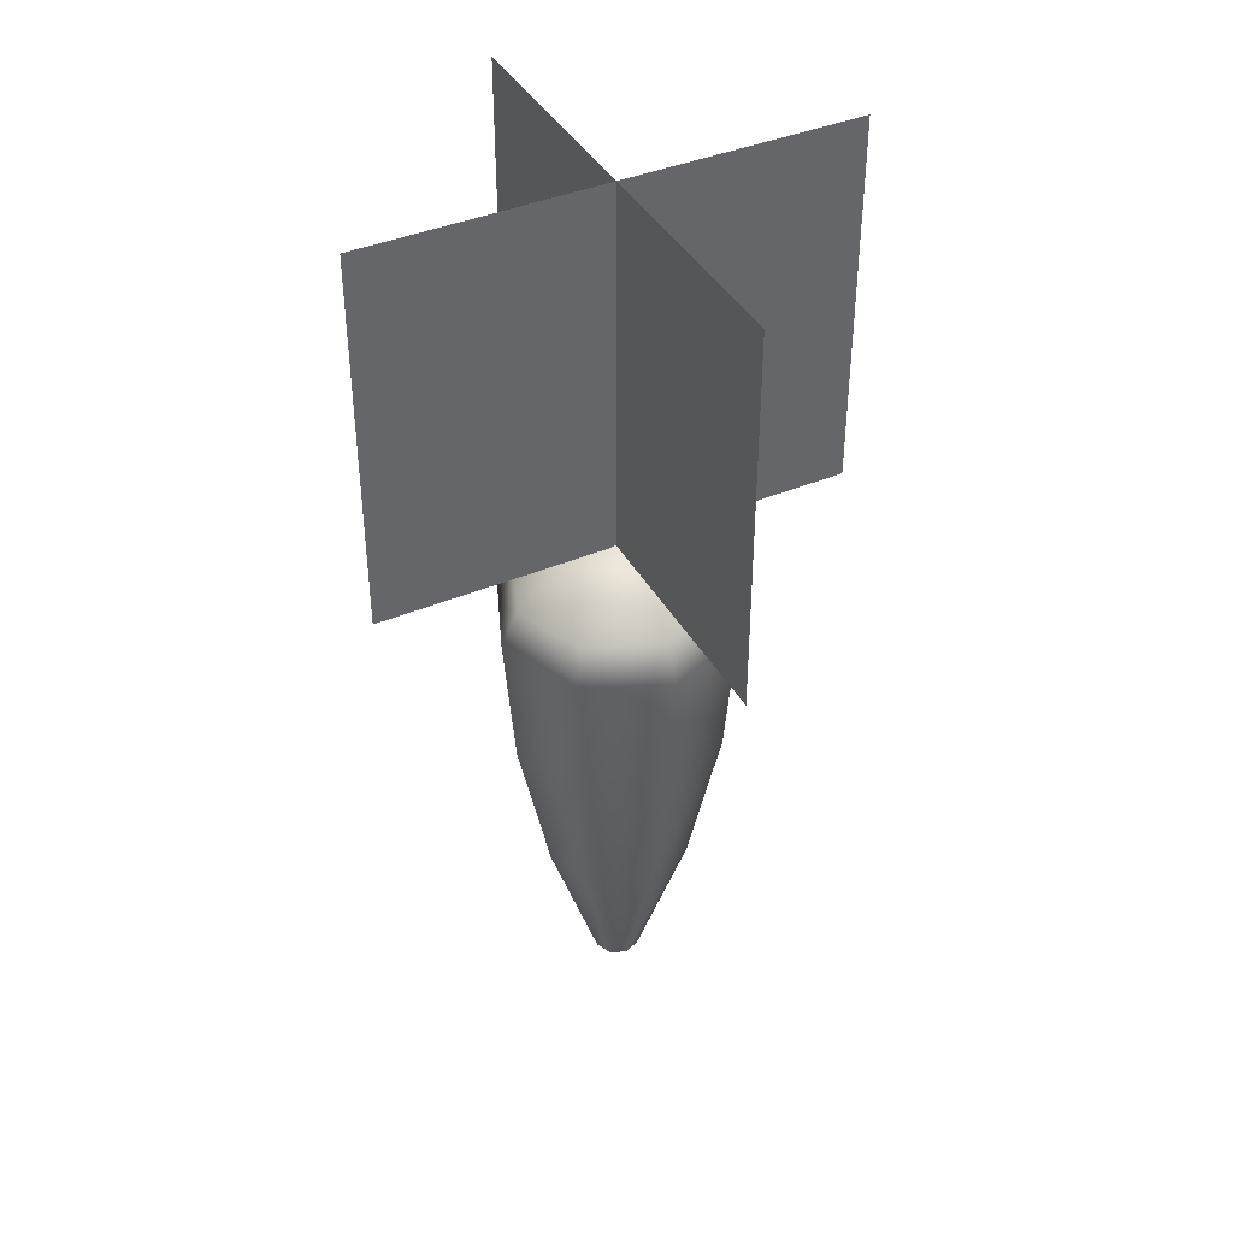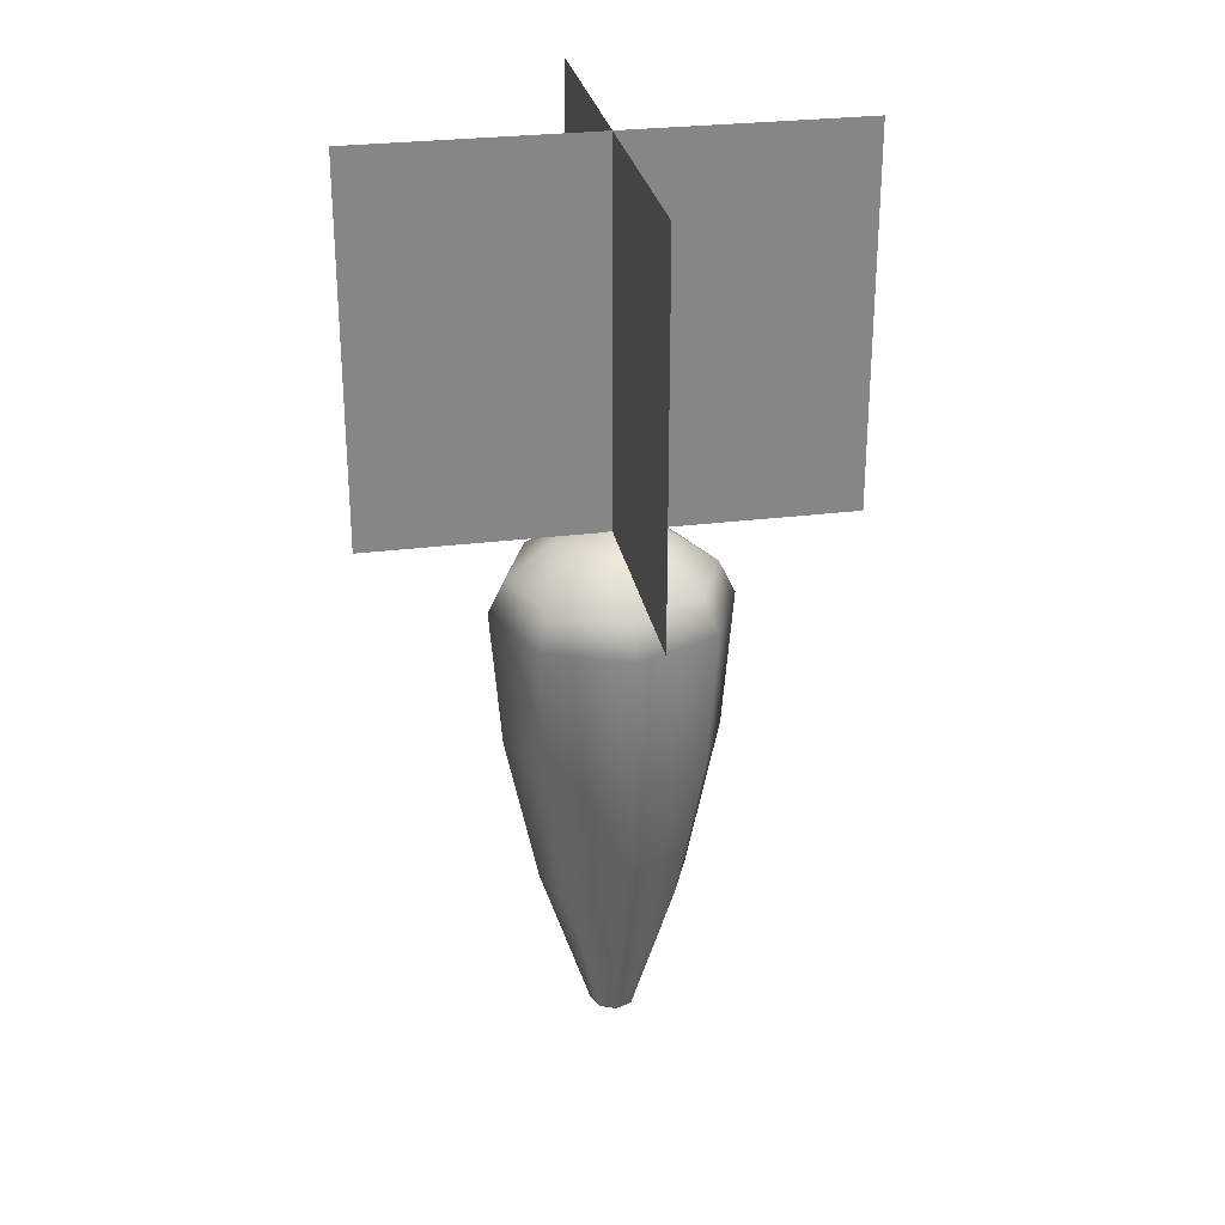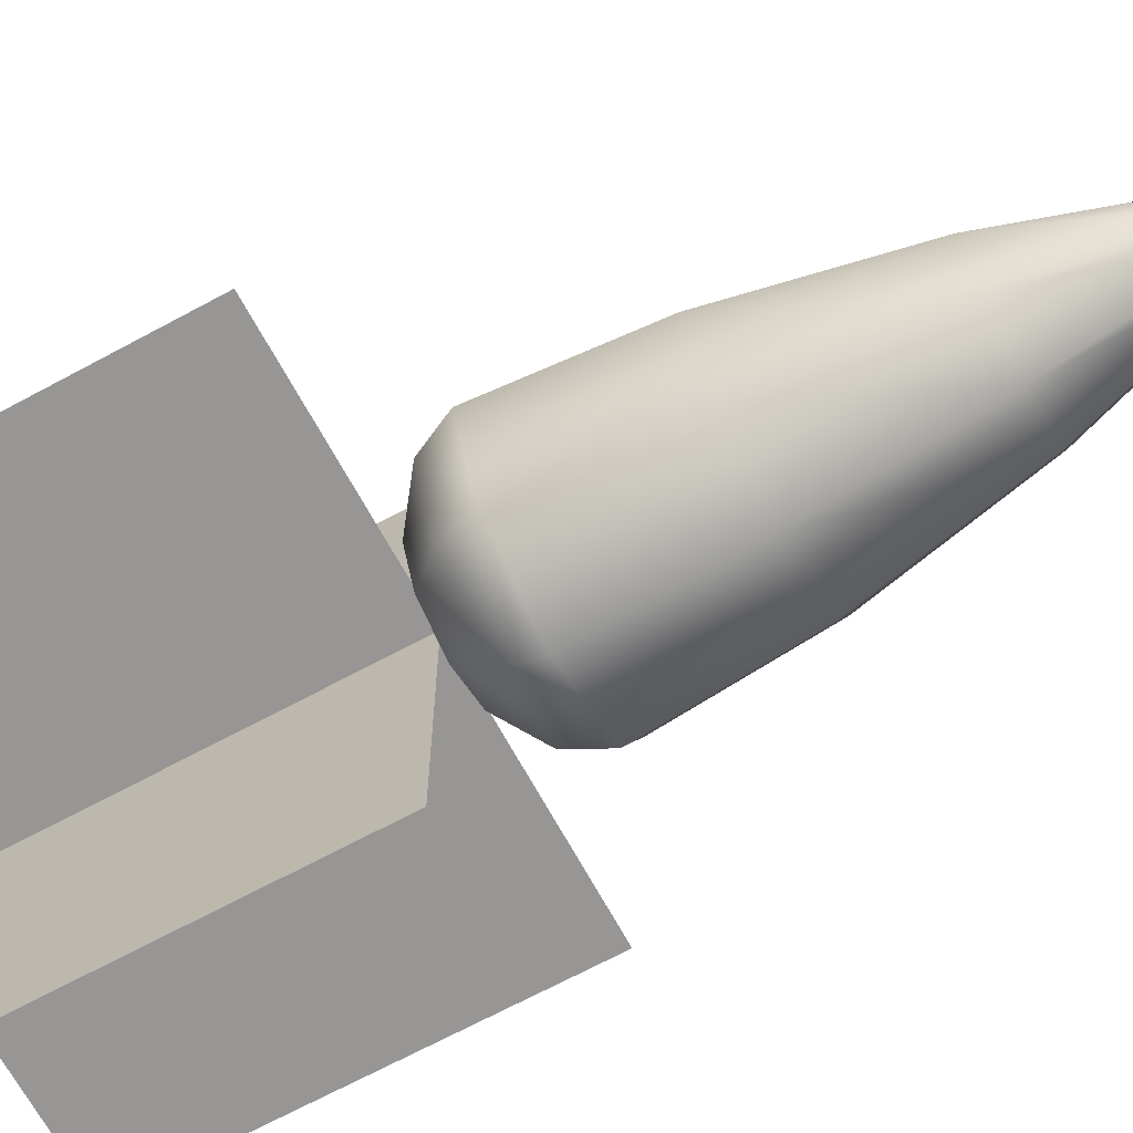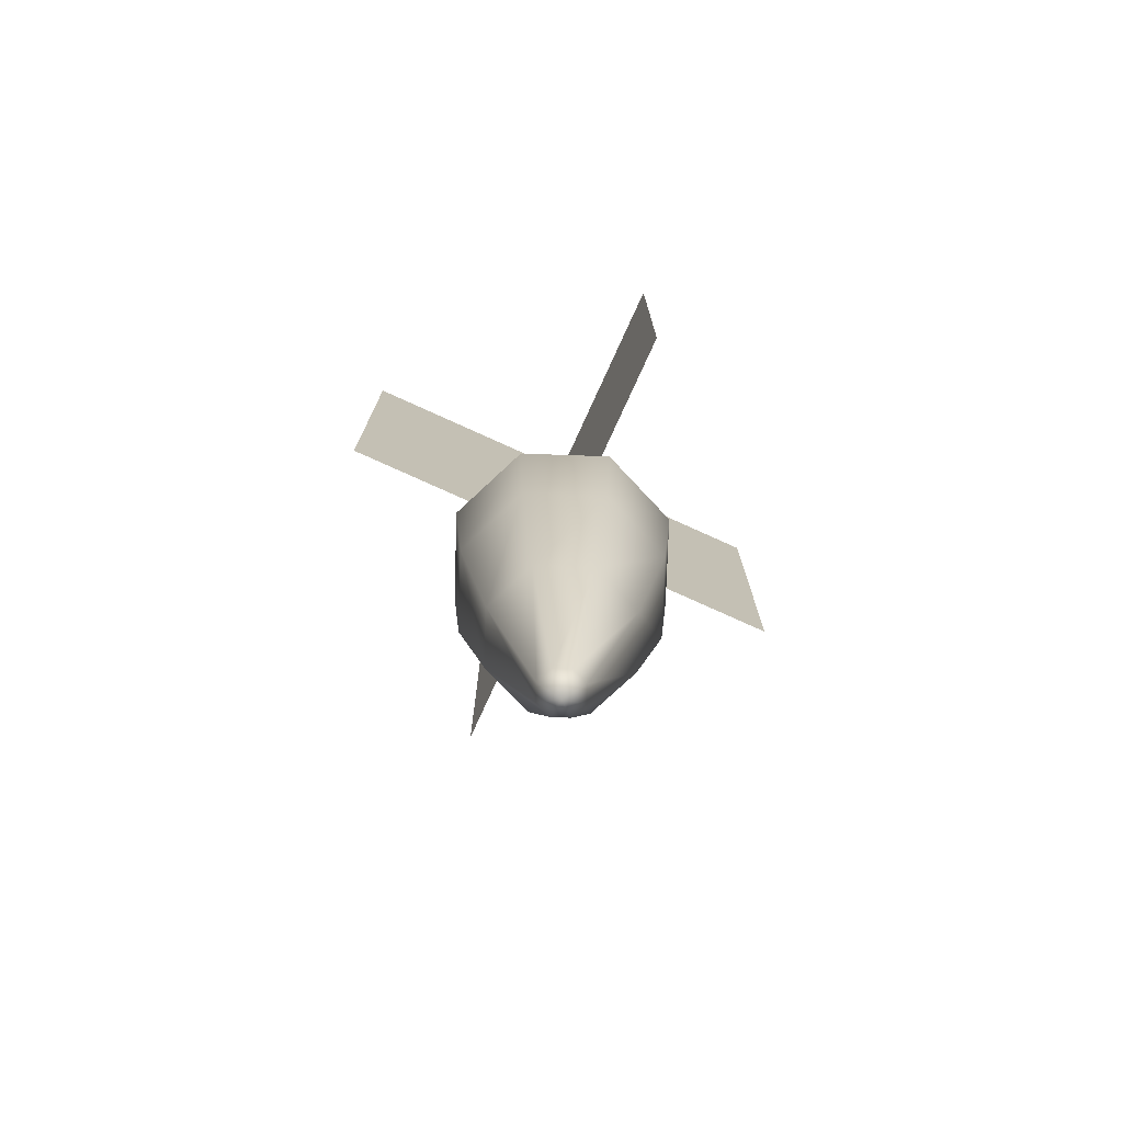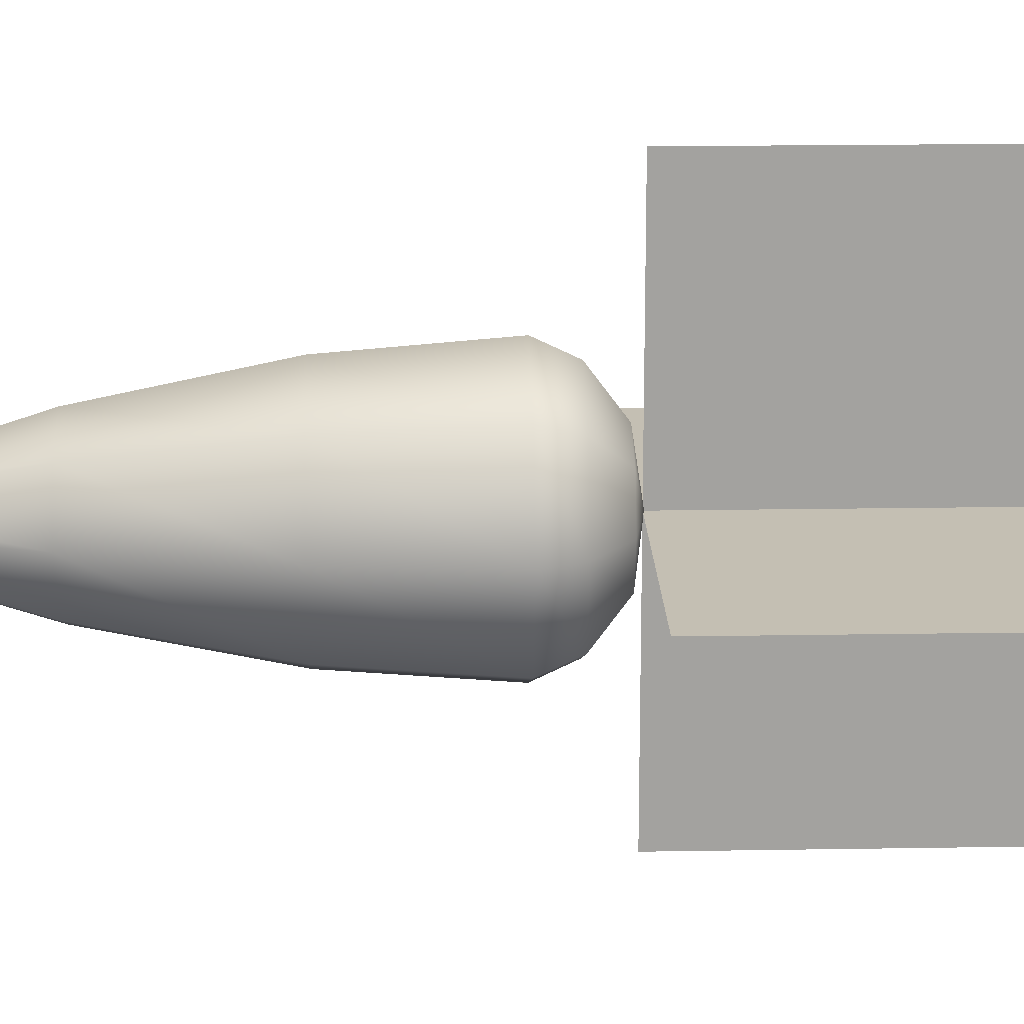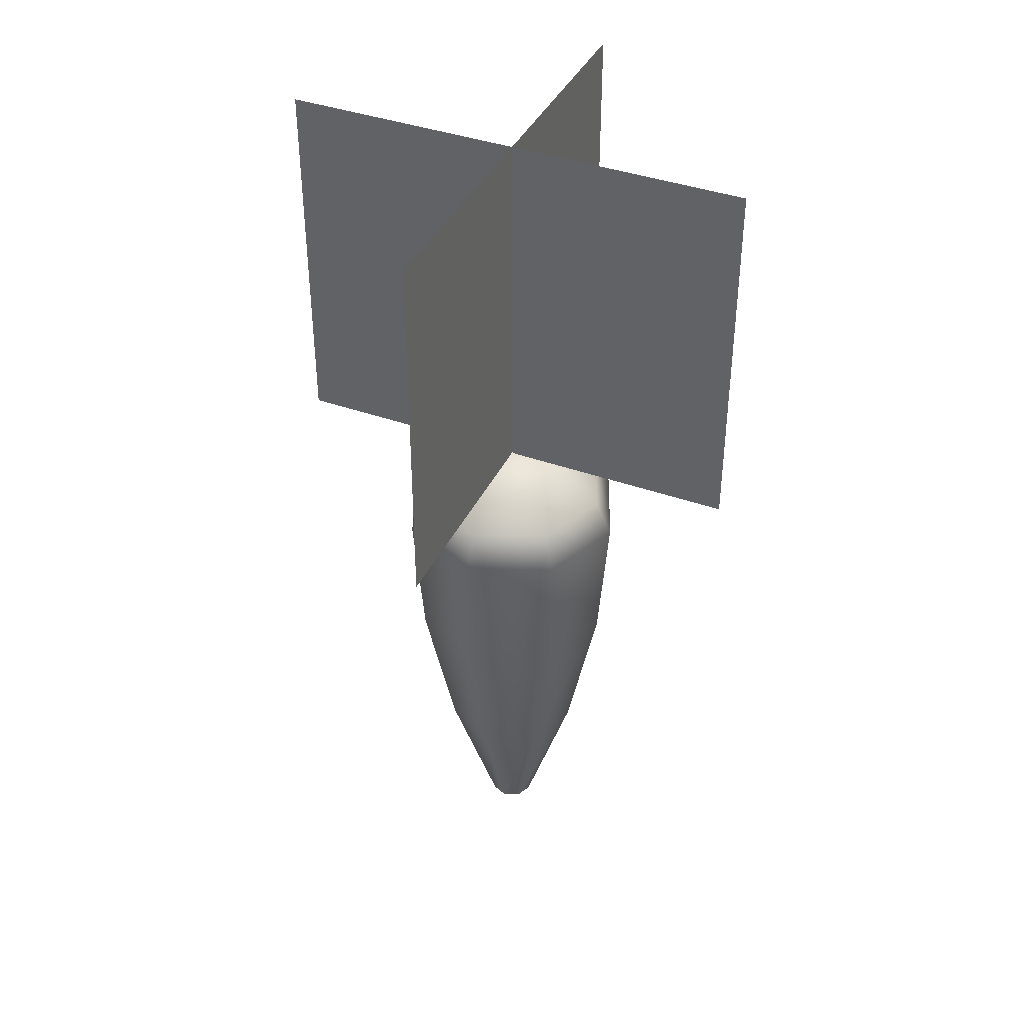
<metadata>
{"format":"obj","ext":"obj","renderer":"f3d","projection":"perspective","resolution":1024,"background":"white","views":[{"elev":40.7,"azim":62.9,"up":"+Y"},{"elev":28.2,"azim":169.2,"up":"+Y"},{"elev":-68.0,"azim":-61.5,"up":"+Z"},{"elev":-75.9,"azim":65.6,"up":"+Y"},{"elev":17.8,"azim":88.1,"up":"+Z"},{"elev":39.9,"azim":113.8,"up":"+Y"}]}
</metadata>
<code>
g default
v -2.029 5.2 -0
v 2.029 5.2 -0
v -2.029 1.995 0
v 2.029 1.995 0
v 0.1362 -2.5 -0.1362
v 0 -2.5 -0.1926
v -0.1362 -2.5 -0.1362
v -0.1926 -2.5 0
v -0.1362 -2.5 0.1362
v 0 -2.5 0.1926
v 0.1362 -2.5 0.1362
v 0.1926 -2.5 0
v 0.7071 1.368 -0.7071
v 0 1.368 -1
v -0.7071 1.368 -0.7071
v -1 1.368 0
v -0.7071 1.368 0.7071
v 1e-06 1.368 1
v 0.7071 1.368 0.7071
v 1 1.368 0
v 0 -2.642 0
v 0.6075 1.662 -0.6075
v 0 1.662 -0.8591
v -0.6075 1.662 -0.6075
v -0.8591 1.662 0
v -0.6075 1.662 0.6075
v 0 1.662 0.8591
v 0.6075 1.662 0.6075
v 0.8591 1.662 0
v 0.356 1.927 -0.356
v 0 1.927 -0.5034
v -0.356 1.927 -0.356
v -0.5034 1.927 0
v -0.356 1.927 0.356
v 0 1.927 0.5034
v 0.356 1.927 0.356
v 0.5034 1.927 0
v 0 2.004 0
v 0.6387 0.1705 -0.6387
v 0 0.1705 -0.9033
v -0.6387 0.1705 -0.6387
v -0.9033 0.1705 0
v -0.6387 0.1705 0.6387
v 0 0.1705 0.9033
v 0.6387 0.1705 0.6387
v 0.9033 0.1705 0
v 0.4419 -1.17 -0.4419
v 0 -1.17 -0.6249
v -0.4419 -1.17 -0.4419
v -0.6249 -1.17 0
v -0.4419 -1.17 0.4419
v 0 -1.17 0.6249
v 0.4419 -1.17 0.4419
v 0.6249 -1.17 0
v 0 5.2 -2.029
v 0 5.2 2.029
v 0 1.995 -2.029
v 0 1.995 2.029
v 0.1362 -2.5 -0.1362
v 0 -2.5 -0.1926
v -0.1362 -2.5 -0.1362
v -0.1926 -2.5 0
v -0.1362 -2.5 0.1362
v 0 -2.5 0.1926
v 0.1362 -2.5 0.1362
v 0.1926 -2.5 0
v 0.7071 1.368 -0.7071
v 0 1.368 -1
v -0.7071 1.368 -0.7071
v -1 1.368 0
v -0.7071 1.368 0.7071
v 1e-06 1.368 1
v 0.7071 1.368 0.7071
v 1 1.368 0
v 0 -2.642 0
v 0.6075 1.662 -0.6075
v 0 1.662 -0.8591
v -0.6075 1.662 -0.6075
v -0.8591 1.662 0
v -0.6075 1.662 0.6075
v 0 1.662 0.8591
v 0.6075 1.662 0.6075
v 0.8591 1.662 0
v 0.356 1.927 -0.356
v 0 1.927 -0.5034
v -0.356 1.927 -0.356
v -0.5034 1.927 0
v -0.356 1.927 0.356
v 0 1.927 0.5034
v 0.356 1.927 0.356
v 0.5034 1.927 0
v 0 2.004 0
v 0.6387 0.1705 -0.6387
v 0 0.1705 -0.9033
v -0.6387 0.1705 -0.6387
v -0.9033 0.1705 0
v -0.6387 0.1705 0.6387
v 0 0.1705 0.9033
v 0.6387 0.1705 0.6387
v 0.9033 0.1705 0
v 0.4419 -1.17 -0.4419
v 0 -1.17 -0.6249
v -0.4419 -1.17 -0.4419
v -0.6249 -1.17 0
v -0.4419 -1.17 0.4419
v 0 -1.17 0.6249
v 0.4419 -1.17 0.4419
v 0.6249 -1.17 0
g pPlane5
f 1 2 4 3
f 39 40 14 13
f 40 41 15 14
f 41 42 16 15
f 42 43 17 16
f 43 44 18 17
f 44 45 19 18
f 45 46 20 19
f 46 39 13 20
f 6 5 21
f 7 6 21
f 8 7 21
f 9 8 21
f 10 9 21
f 11 10 21
f 12 11 21
f 5 12 21
f 13 14 23 22
f 14 15 24 23
f 15 16 25 24
f 16 17 26 25
f 17 18 27 26
f 18 19 28 27
f 19 20 29 28
f 20 13 22 29
f 22 23 31 30
f 23 24 32 31
f 24 25 33 32
f 25 26 34 33
f 26 27 35 34
f 27 28 36 35
f 28 29 37 36
f 29 22 30 37
f 30 31 38
f 31 32 38
f 32 33 38
f 33 34 38
f 34 35 38
f 35 36 38
f 36 37 38
f 37 30 38
f 47 48 40 39
f 48 49 41 40
f 49 50 42 41
f 50 51 43 42
f 51 52 44 43
f 52 53 45 44
f 53 54 46 45
f 54 47 39 46
f 5 6 48 47
f 6 7 49 48
f 7 8 50 49
f 8 9 51 50
f 9 10 52 51
f 10 11 53 52
f 11 12 54 53
f 12 5 47 54
f 55 56 58 57
f 93 94 68 67
f 94 95 69 68
f 95 96 70 69
f 96 97 71 70
f 97 98 72 71
f 98 99 73 72
f 99 100 74 73
f 100 93 67 74
f 60 59 75
f 61 60 75
f 62 61 75
f 63 62 75
f 64 63 75
f 65 64 75
f 66 65 75
f 59 66 75
f 67 68 77 76
f 68 69 78 77
f 69 70 79 78
f 70 71 80 79
f 71 72 81 80
f 72 73 82 81
f 73 74 83 82
f 74 67 76 83
f 76 77 85 84
f 77 78 86 85
f 78 79 87 86
f 79 80 88 87
f 80 81 89 88
f 81 82 90 89
f 82 83 91 90
f 83 76 84 91
f 84 85 92
f 85 86 92
f 86 87 92
f 87 88 92
f 88 89 92
f 89 90 92
f 90 91 92
f 91 84 92
f 101 102 94 93
f 102 103 95 94
f 103 104 96 95
f 104 105 97 96
f 105 106 98 97
f 106 107 99 98
f 107 108 100 99
f 108 101 93 100
f 59 60 102 101
f 60 61 103 102
f 61 62 104 103
f 62 63 105 104
f 63 64 106 105
f 64 65 107 106
f 65 66 108 107
f 66 59 101 108

</code>
